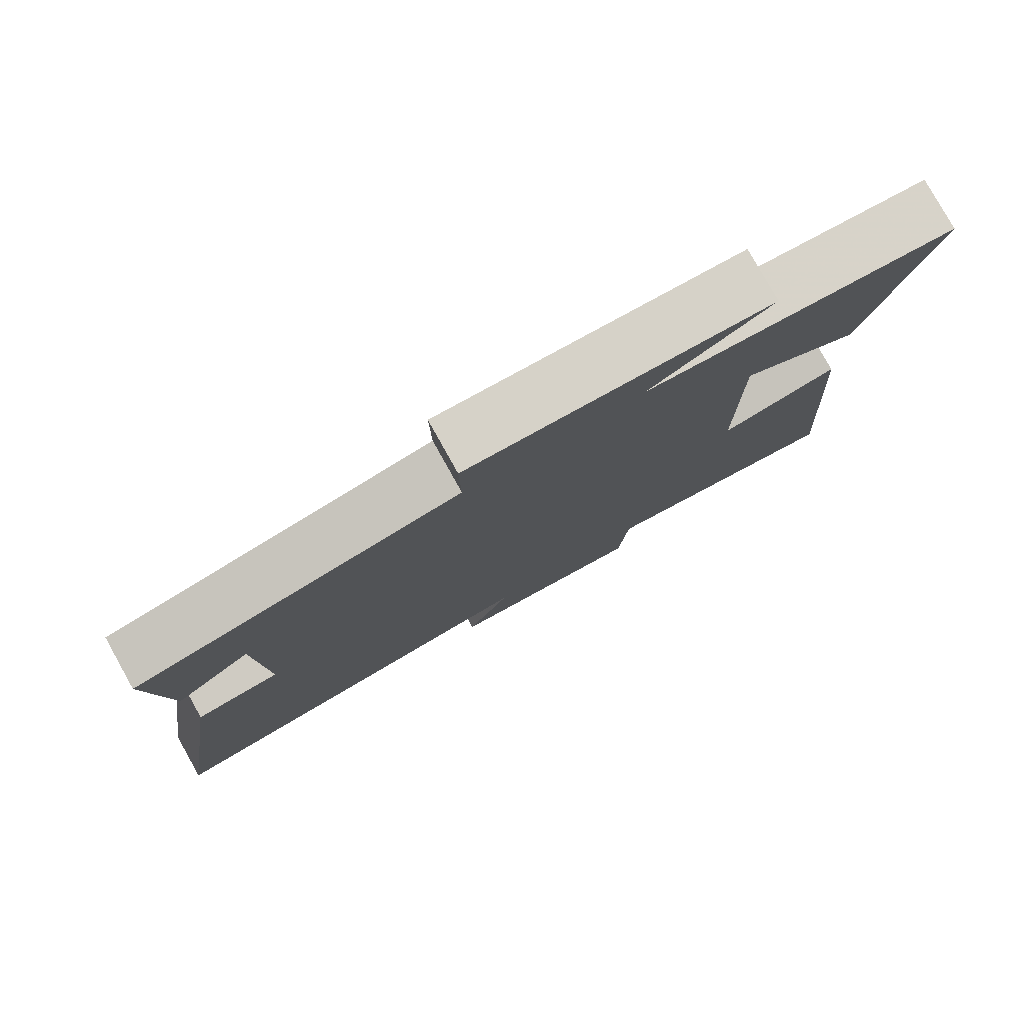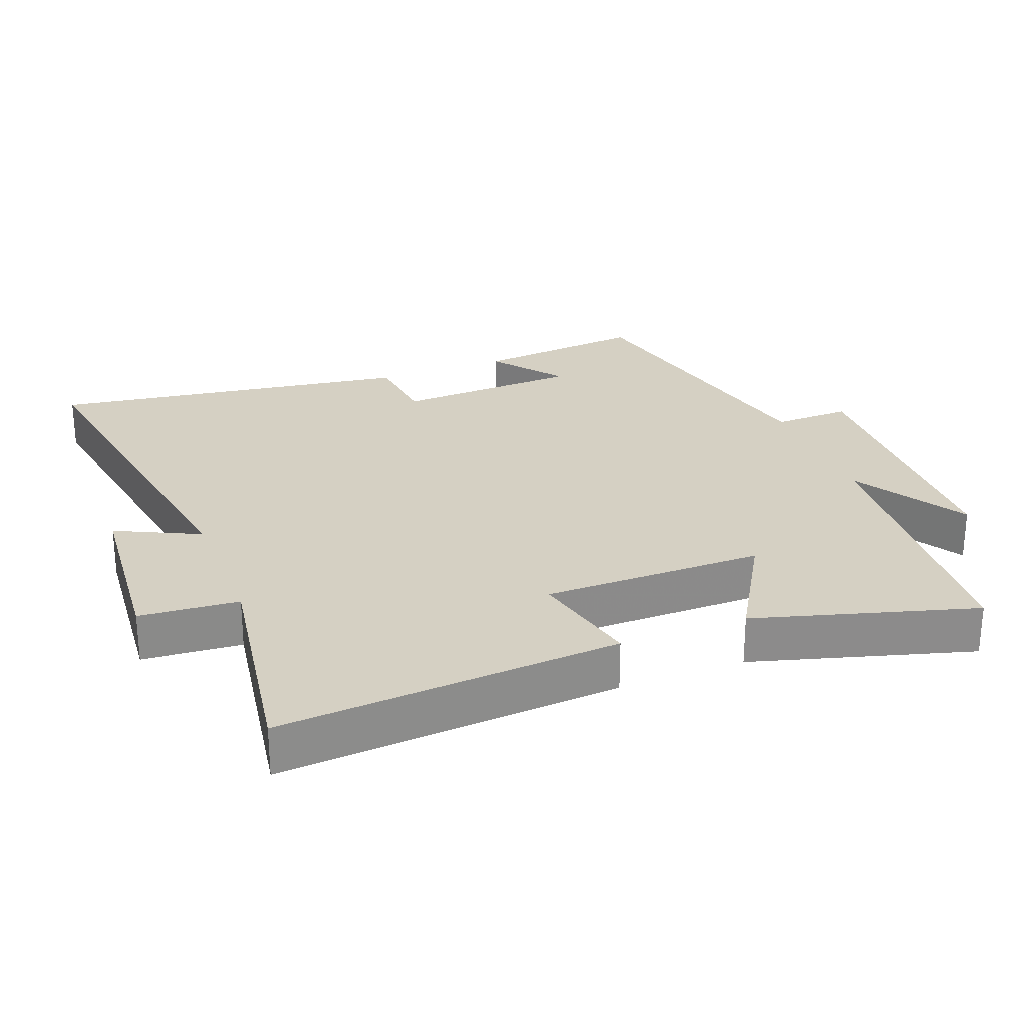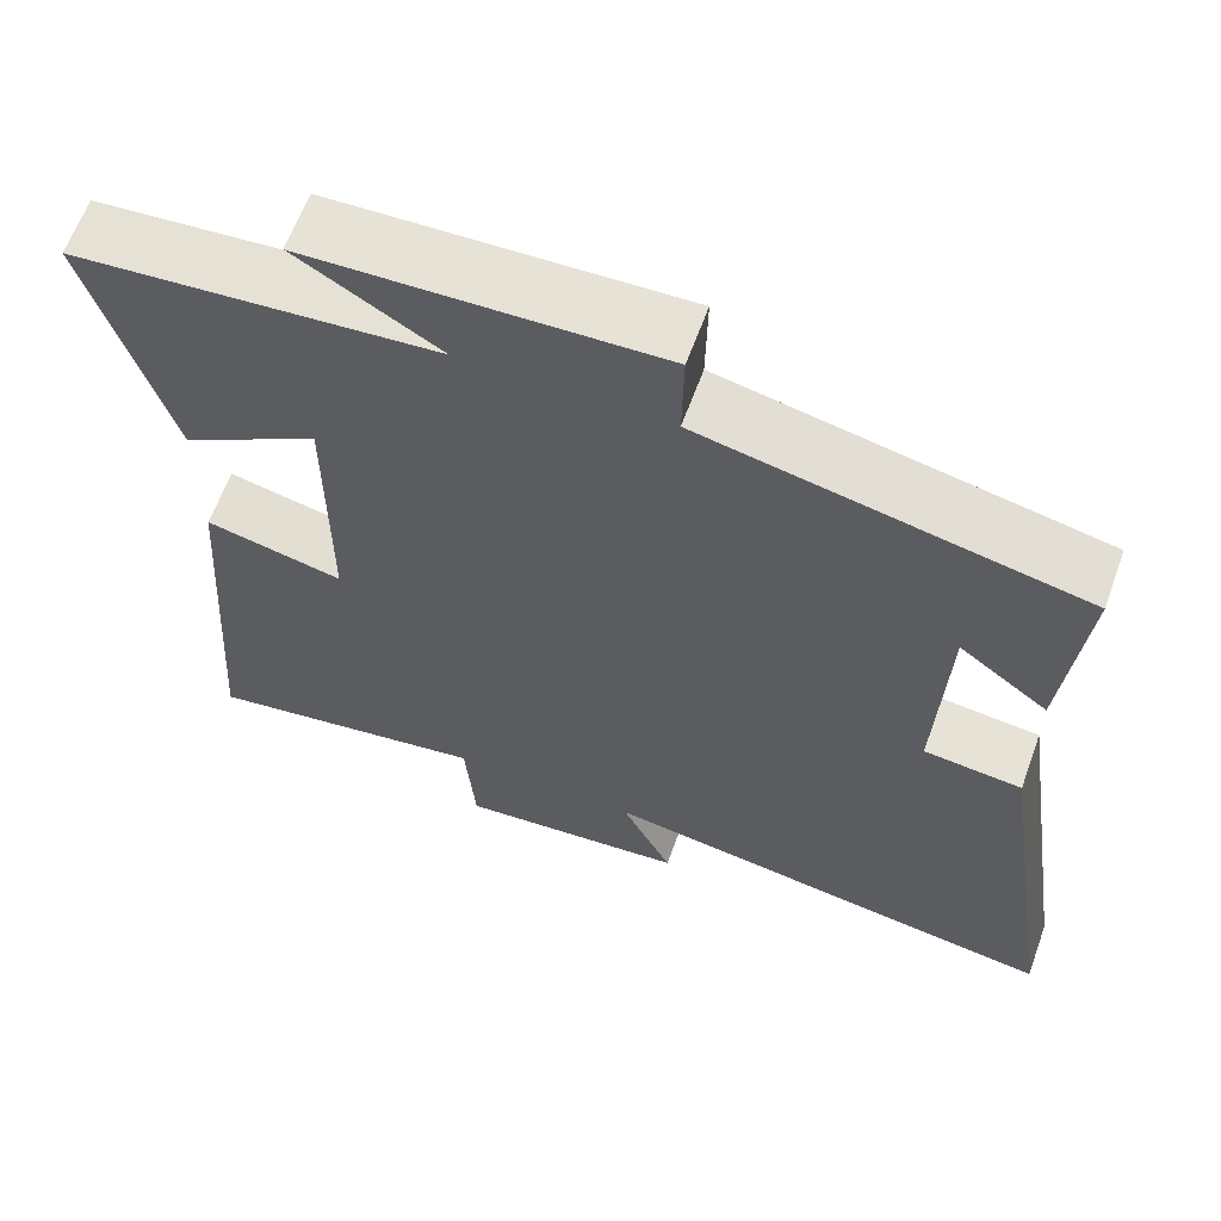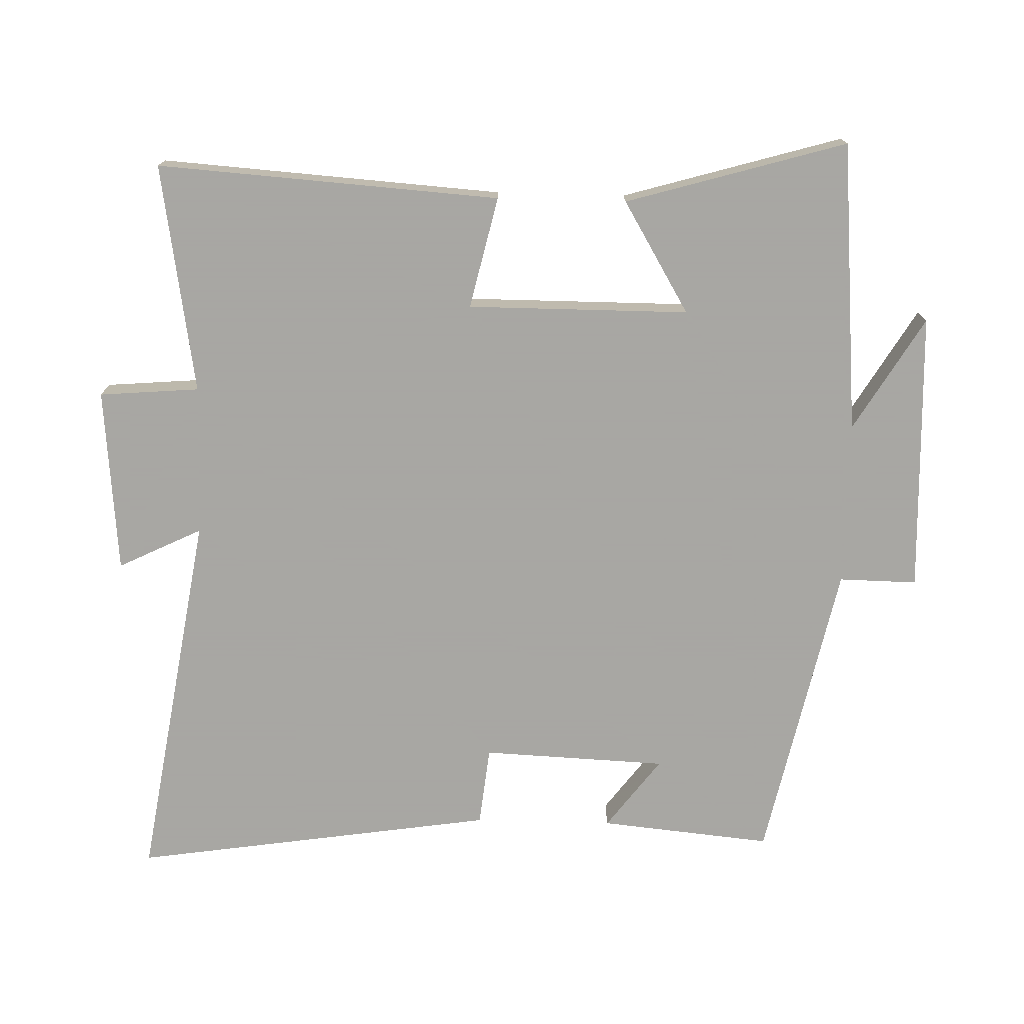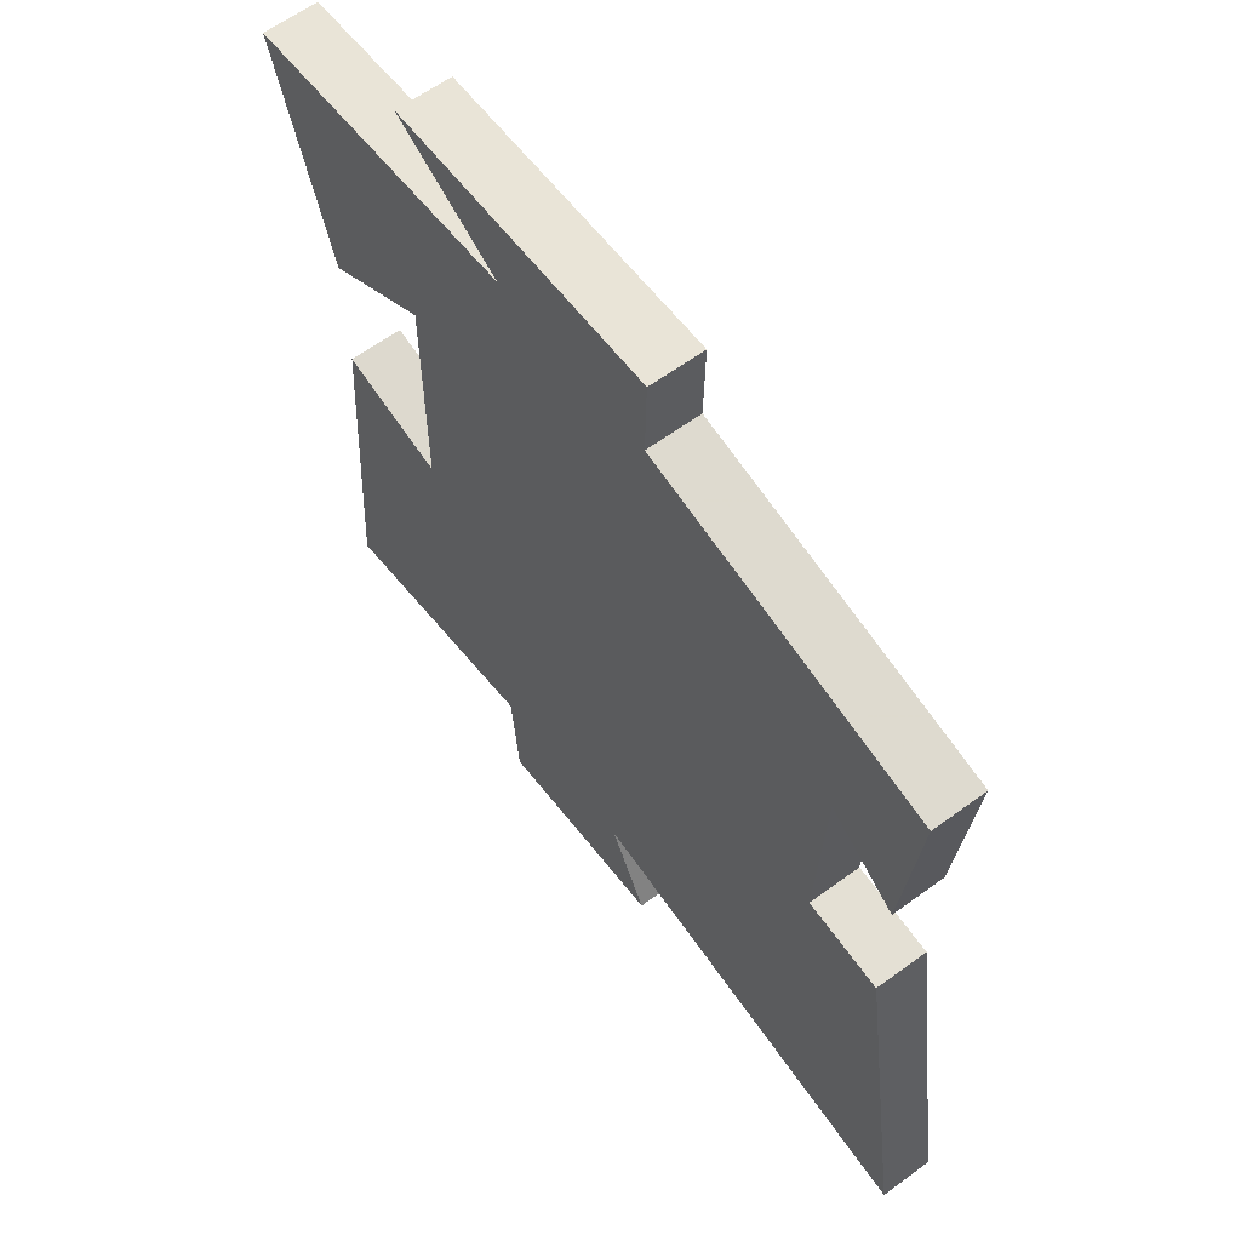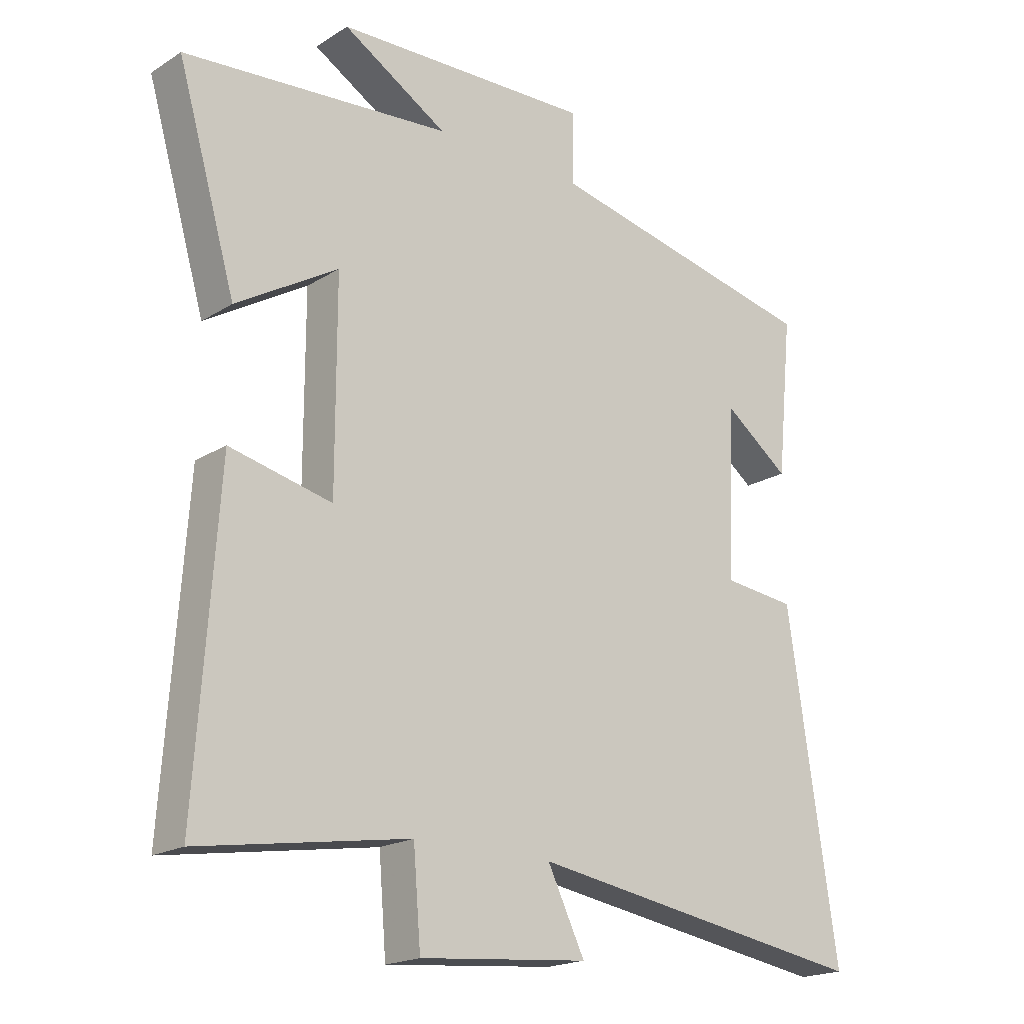
<metadata>
{"format":"obj","ext":"obj","renderer":"f3d","projection":"perspective","resolution":1024,"background":"white","views":[{"elev":79.5,"azim":150.8,"up":"+Z"},{"elev":26.4,"azim":-111.3,"up":"+Y"},{"elev":62.8,"azim":19.9,"up":"+Z"},{"elev":-74.4,"azim":-91.5,"up":"+Y"},{"elev":61.9,"azim":53.3,"up":"+Z"},{"elev":-19.2,"azim":-40.6,"up":"+Z"}]}
</metadata>
<code>
v 0.525 0.07 0.404
v 0.5 0.07 0.151
v 0.395 0.07 0.23
v 0.383 0.07 -0.042
v 0.5 0.07 -0.055
v 0.58 0.07 -0.589
v 0.026 0.07 -0.5
v 0.086 0.07 -0.623
v -0.186 0.07 -0.647
v -0.198 0.07 -0.5
v -0.535 0.07 -0.554
v -0.5 0.07 -0.05
v -0.336 0.07 -0.088
v -0.336 0.07 0.238
v -0.5 0.07 0.14
v -0.594 0.07 0.464
v -0.165 0.07 0.5
v -0.333 0.07 0.601
v 0.081 0.07 0.615
v 0.079 0.07 0.5
v 0.525 0 0.404
v 0.5 0 0.151
v 0.395 0 0.23
v 0.383 0 -0.042
v 0.5 0 -0.055
v 0.58 0 -0.589
v 0.026 0 -0.5
v 0.086 0 -0.623
v -0.186 0 -0.647
v -0.198 0 -0.5
v -0.535 0 -0.554
v -0.5 0 -0.05
v -0.336 0 -0.088
v -0.336 0 0.238
v -0.5 0 0.14
v -0.594 0 0.464
v -0.165 0 0.5
v -0.333 0 0.601
v 0.081 0 0.615
v 0.079 0 0.5
f 17 18 19 20
f 16 17 20
f 15 16 20
f 14 15 20
f 13 14 20 1
f 10 11 12 13
f 10 13 1
f 7 8 9 10
f 4 5 6 7
f 3 4 7 10
f 1 2 3
f 1 3 10
f 40 39 38 37
f 40 37 36
f 40 36 35
f 40 35 34
f 21 40 34 33
f 33 32 31 30
f 21 33 30
f 30 29 28 27
f 27 26 25 24
f 30 27 24 23
f 23 22 21
f 30 23 21
f 1 21 22 2
f 2 22 23 3
f 3 23 24 4
f 4 24 25 5
f 5 25 26 6
f 6 26 27 7
f 7 27 28 8
f 8 28 29 9
f 9 29 30 10
f 10 30 31 11
f 11 31 32 12
f 12 32 33 13
f 13 33 34 14
f 14 34 35 15
f 15 35 36 16
f 16 36 37 17
f 17 37 38 18
f 18 38 39 19
f 19 39 40 20
f 20 40 21 1

</code>
